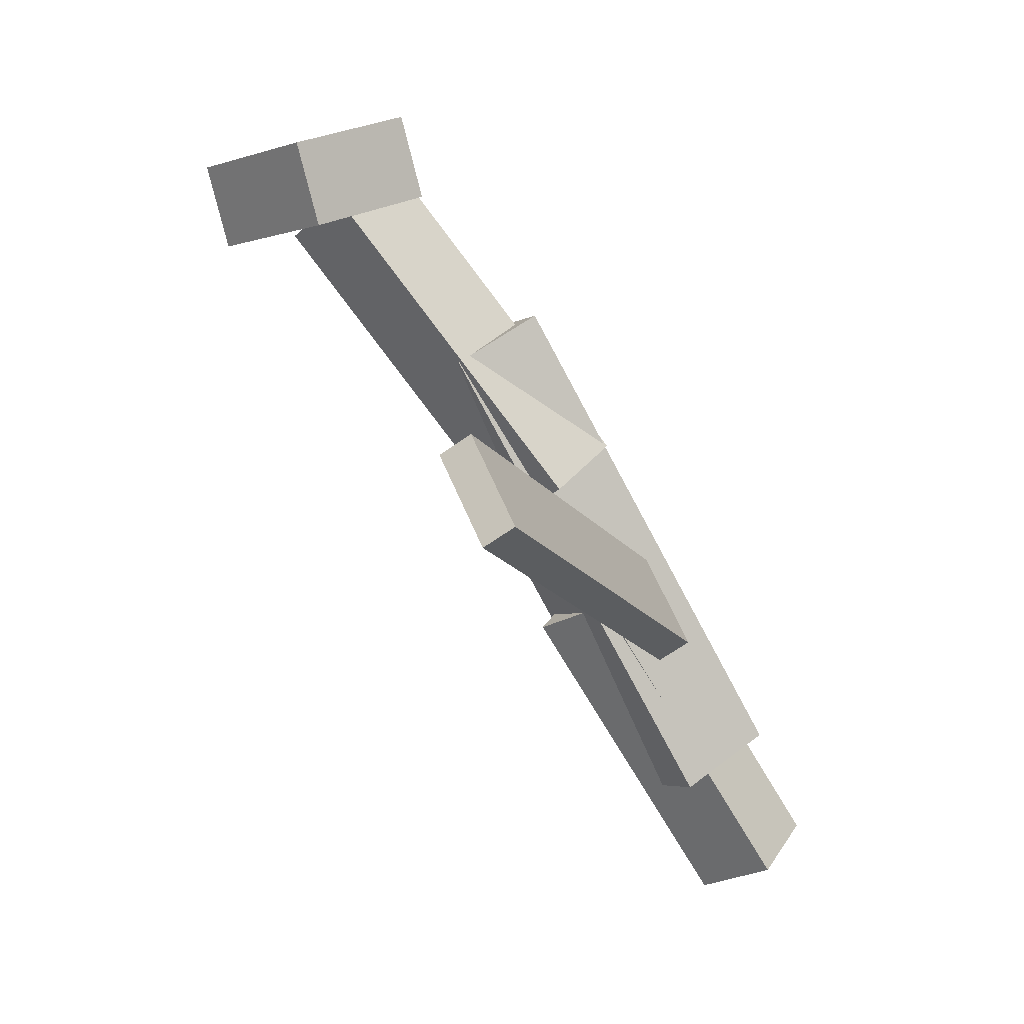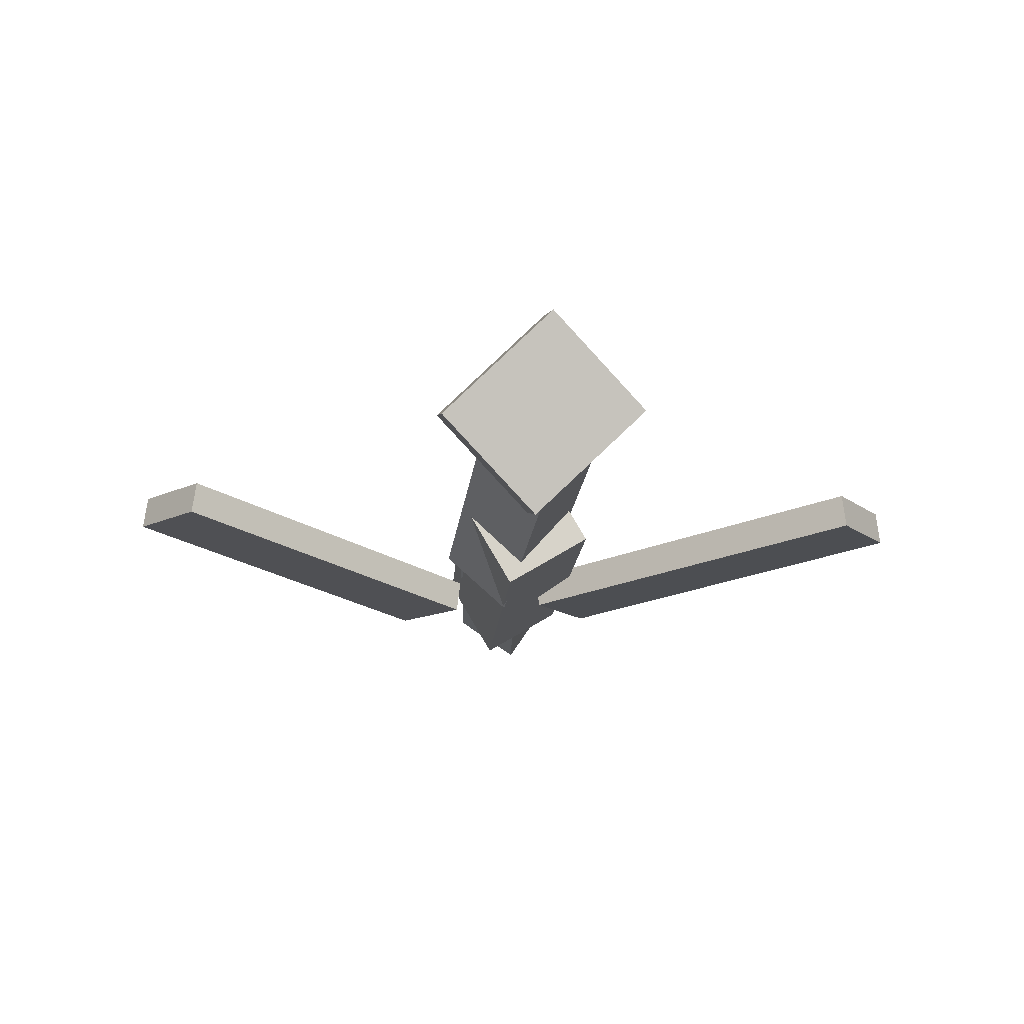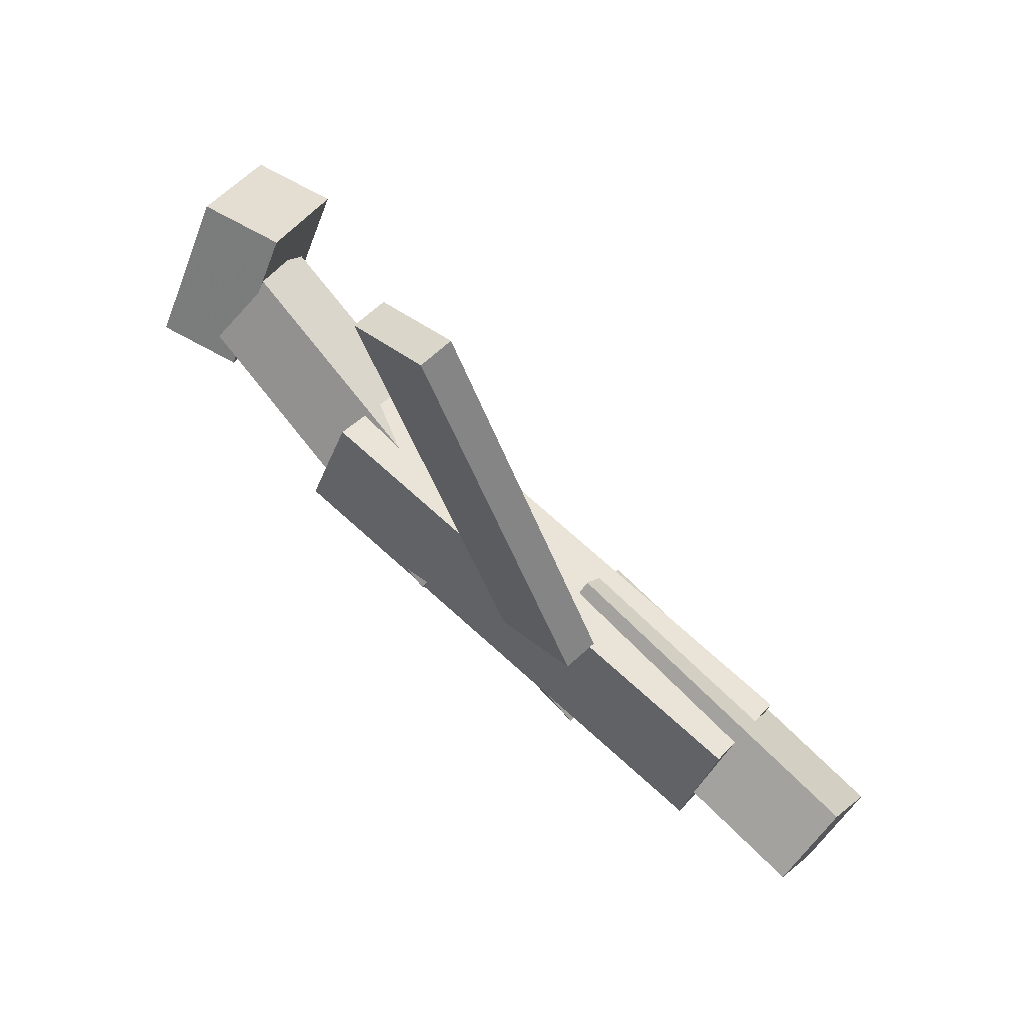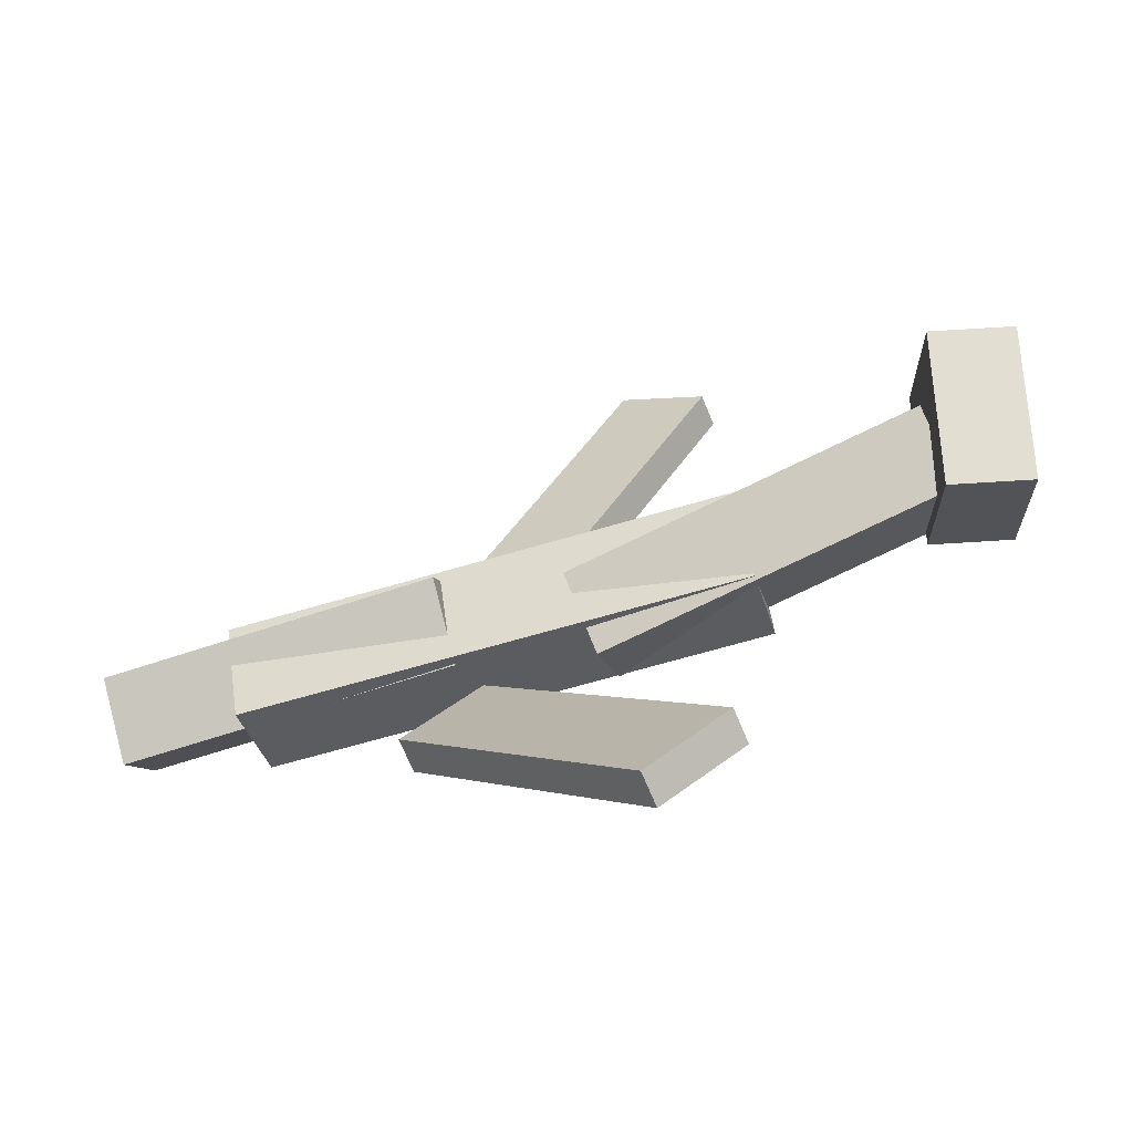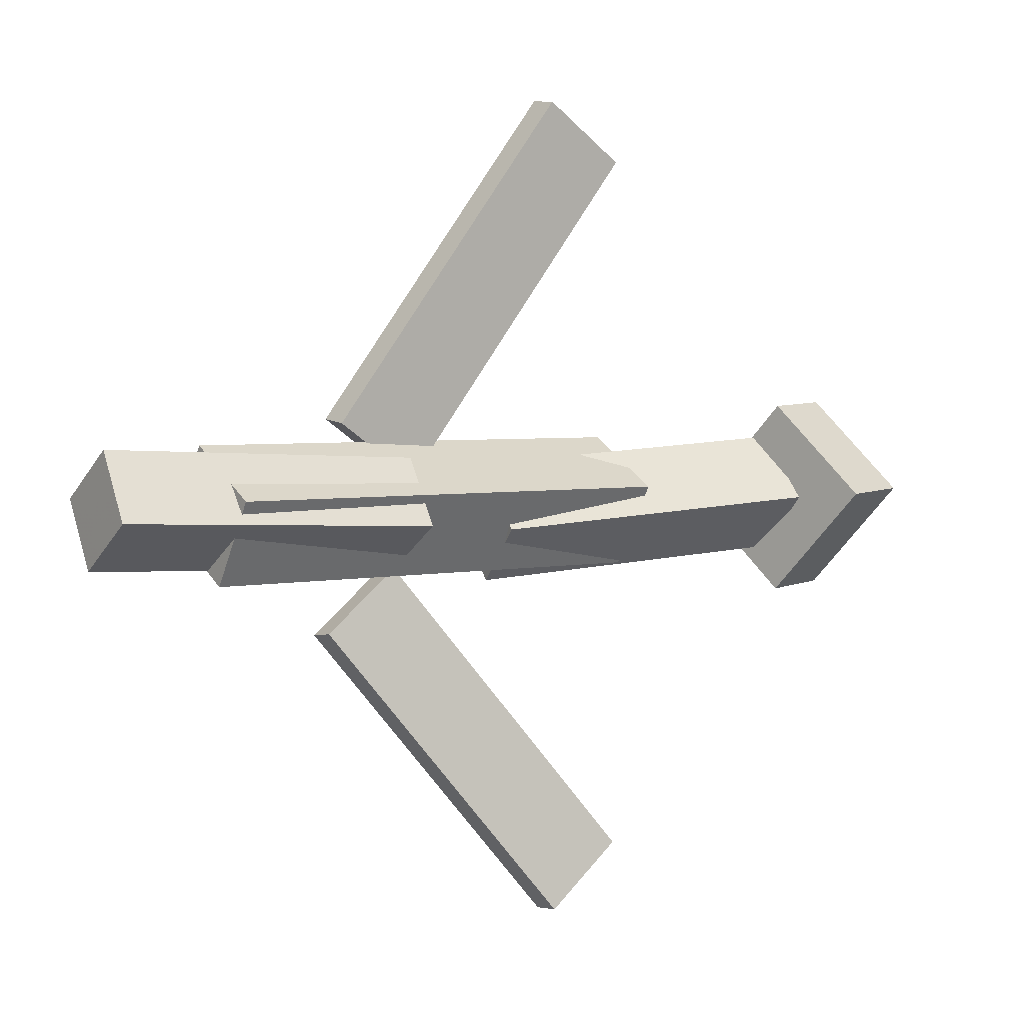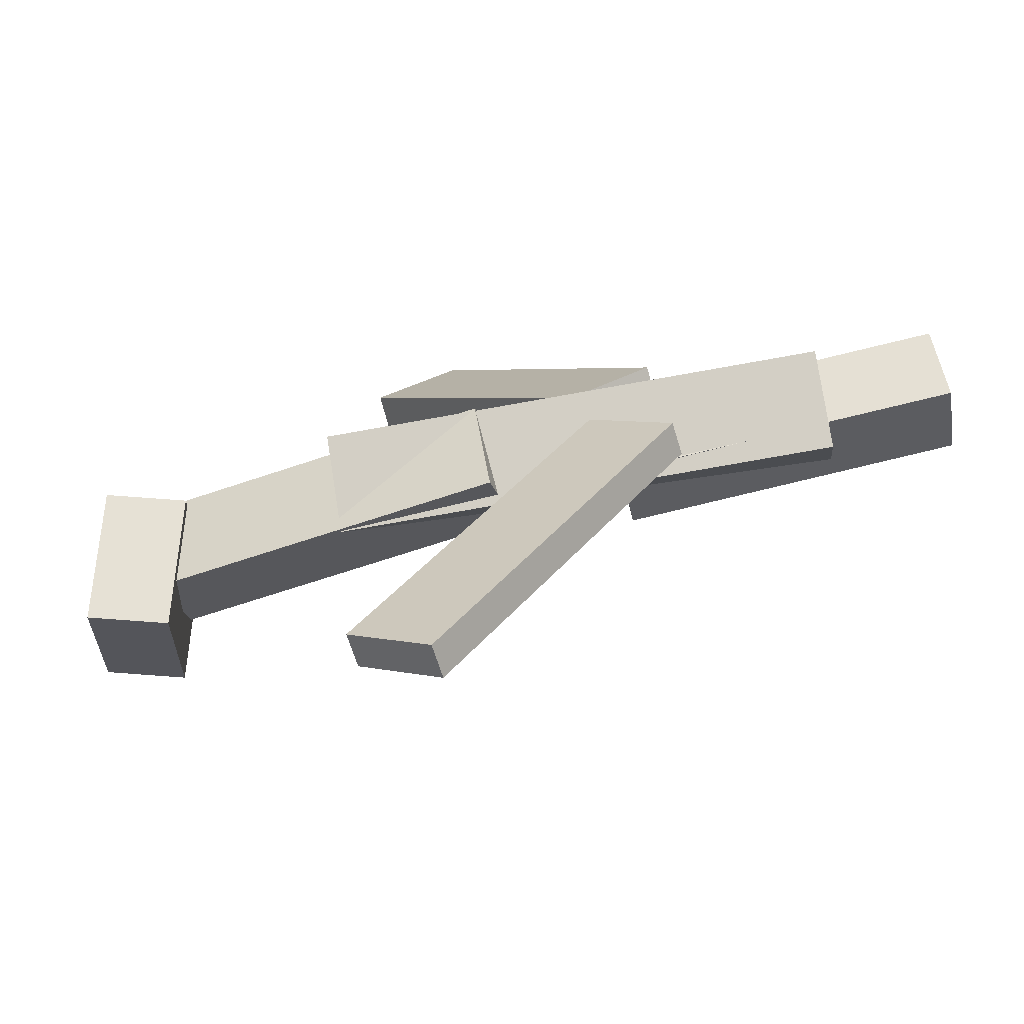
<metadata>
{"format":"obj","ext":"obj","renderer":"f3d","projection":"perspective","resolution":1024,"background":"white","views":[{"elev":-78.6,"azim":-61.0,"up":"+Z"},{"elev":-13.3,"azim":-93.3,"up":"+Y"},{"elev":74.1,"azim":42.7,"up":"+Z"},{"elev":-66.0,"azim":-162.6,"up":"+Z"},{"elev":3.5,"azim":143.2,"up":"+Z"},{"elev":-71.2,"azim":11.1,"up":"+Z"}]}
</metadata>
<code>
v 0.1323 -0.06767 -0.09399
v 0.07098 -0.06768 -0.04538
v 0.1297 -0.09362 -0.0973
v 0.06836 -0.09363 -0.04868
v -0.05384 -0.01904 -0.3288
v -0.1152 -0.01905 -0.2802
v -0.05645 -0.04499 -0.3321
v -0.1178 -0.045 -0.2835
f 1.0 7.0 5.0
f 1.0 3.0 7.0
f 1.0 4.0 3.0
f 1.0 2.0 4.0
f 3.0 8.0 7.0
f 3.0 4.0 8.0
f 5.0 7.0 8.0
f 5.0 8.0 6.0
f 1.0 5.0 6.0
f 1.0 6.0 2.0
f 2.0 6.0 8.0
f 2.0 8.0 4.0
v -0.1384 -0.06946 0.05554
v 0.2486 -0.06408 0.05641
v -0.1392 -0.002814 0.01626
v 0.2477 0.002568 0.01713
v -0.1377 -0.1079 -0.009705
v 0.2493 -0.1025 -0.008837
v -0.1385 -0.04125 -0.04898
v 0.2484 -0.03587 -0.04811
f 9.0 15.0 13.0
f 9.0 11.0 15.0
f 9.0 12.0 11.0
f 9.0 10.0 12.0
f 11.0 16.0 15.0
f 11.0 12.0 16.0
f 13.0 15.0 16.0
f 13.0 16.0 14.0
f 9.0 13.0 14.0
f 9.0 14.0 10.0
f 10.0 14.0 16.0
f 10.0 16.0 12.0
v -0.292 -0.02159 -0.04033
v -0.2953 -0.06753 0.01024
v -0.282 0.02666 0.004163
v -0.2853 -0.01929 0.05473
v -0.01598 -0.06193 -0.05896
v -0.01928 -0.1079 -0.008391
v -0.005922 -0.01368 -0.01447
v -0.009224 -0.05963 0.0361
f 17.0 23.0 21.0
f 17.0 19.0 23.0
f 17.0 20.0 19.0
f 17.0 18.0 20.0
f 19.0 24.0 23.0
f 19.0 20.0 24.0
f 21.0 23.0 24.0
f 21.0 24.0 22.0
f 17.0 21.0 22.0
f 17.0 22.0 18.0
f 18.0 22.0 24.0
f 18.0 24.0 20.0
v 0.3421 -0.03681 0.05586
v 0.3456 -0.001631 0.004406
v 0.08224 -0.02724 0.04455
v 0.08577 0.007938 -0.006899
v 0.3417 -0.09167 0.01832
v 0.3452 -0.05649 -0.03313
v 0.08185 -0.0821 0.007019
v 0.08539 -0.04692 -0.04443
f 25.0 31.0 29.0
f 25.0 27.0 31.0
f 25.0 28.0 27.0
f 25.0 26.0 28.0
f 27.0 32.0 31.0
f 27.0 28.0 32.0
f 29.0 31.0 32.0
f 29.0 32.0 30.0
f 25.0 29.0 30.0
f 25.0 30.0 26.0
f 26.0 30.0 32.0
f 26.0 32.0 28.0
v -0.2826 -0.002575 -0.0762
v -0.3437 -0.01854 -0.07376
v -0.3 0.07683 0.008439
v -0.3611 0.06086 0.01088
v -0.2606 -0.07576 -0.003026
v -0.3217 -0.09172 -0.0005835
v -0.2779 0.003643 0.08161
v -0.3391 -0.01232 0.08406
f 33.0 39.0 37.0
f 33.0 35.0 39.0
f 33.0 36.0 35.0
f 33.0 34.0 36.0
f 35.0 40.0 39.0
f 35.0 36.0 40.0
f 37.0 39.0 40.0
f 37.0 40.0 38.0
f 33.0 37.0 38.0
f 33.0 38.0 34.0
f 34.0 38.0 40.0
f 34.0 40.0 36.0
v 0.1194 -0.09154 0.07396
v 0.05353 -0.09101 0.02862
v 0.1215 -0.0646 0.07121
v 0.05564 -0.06407 0.02587
v -0.05713 -0.05146 0.331
v -0.123 -0.05093 0.2856
v -0.05502 -0.02453 0.3282
v -0.1209 -0.02399 0.2829
f 41.0 47.0 45.0
f 41.0 43.0 47.0
f 41.0 44.0 43.0
f 41.0 42.0 44.0
f 43.0 48.0 47.0
f 43.0 44.0 48.0
f 45.0 47.0 48.0
f 45.0 48.0 46.0
f 41.0 45.0 46.0
f 41.0 46.0 42.0
f 42.0 46.0 48.0
f 42.0 48.0 44.0

</code>
